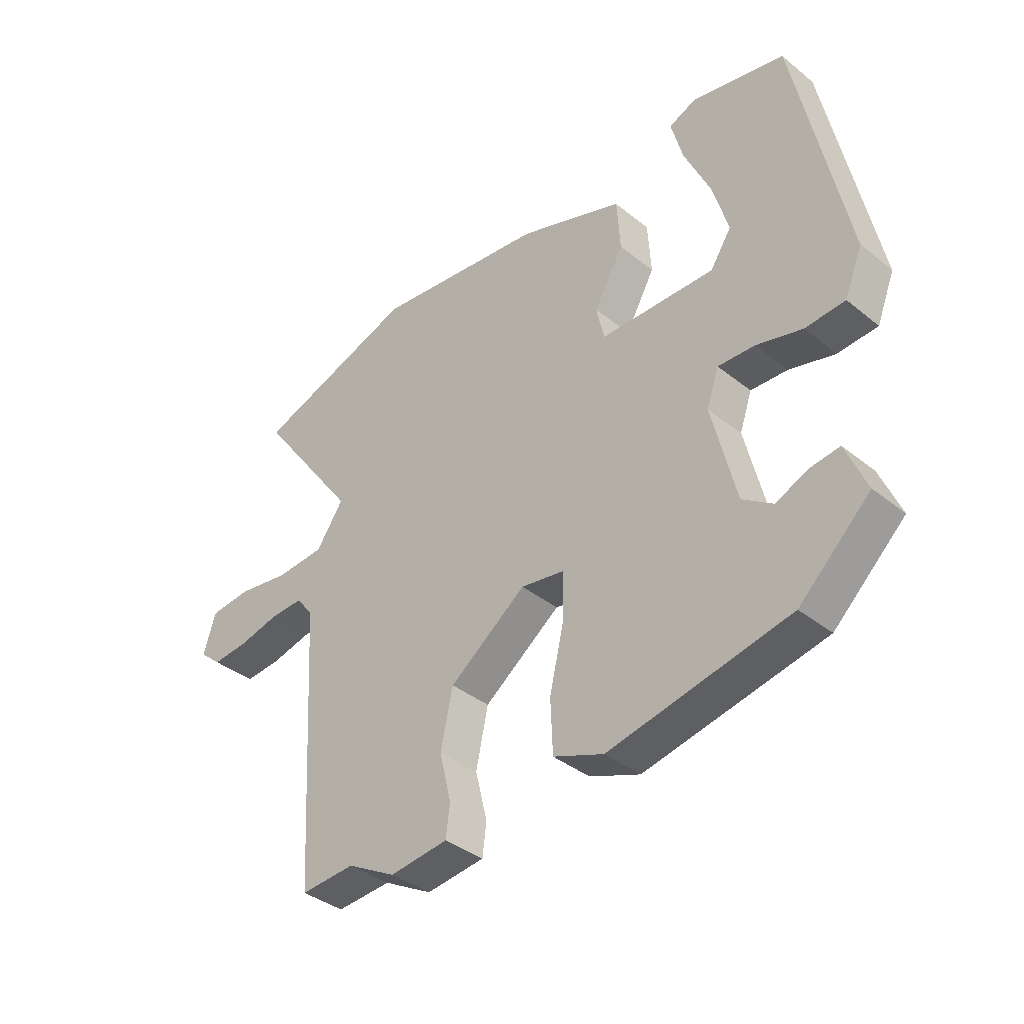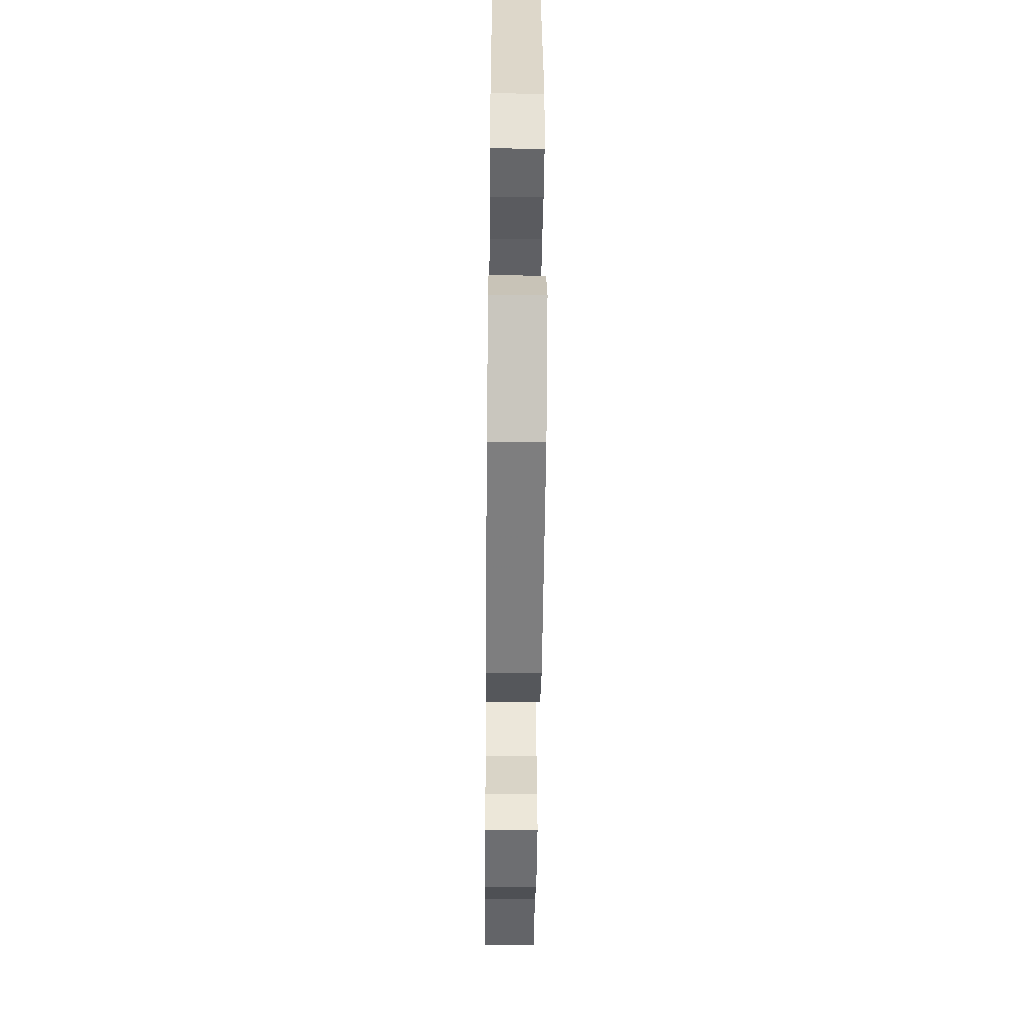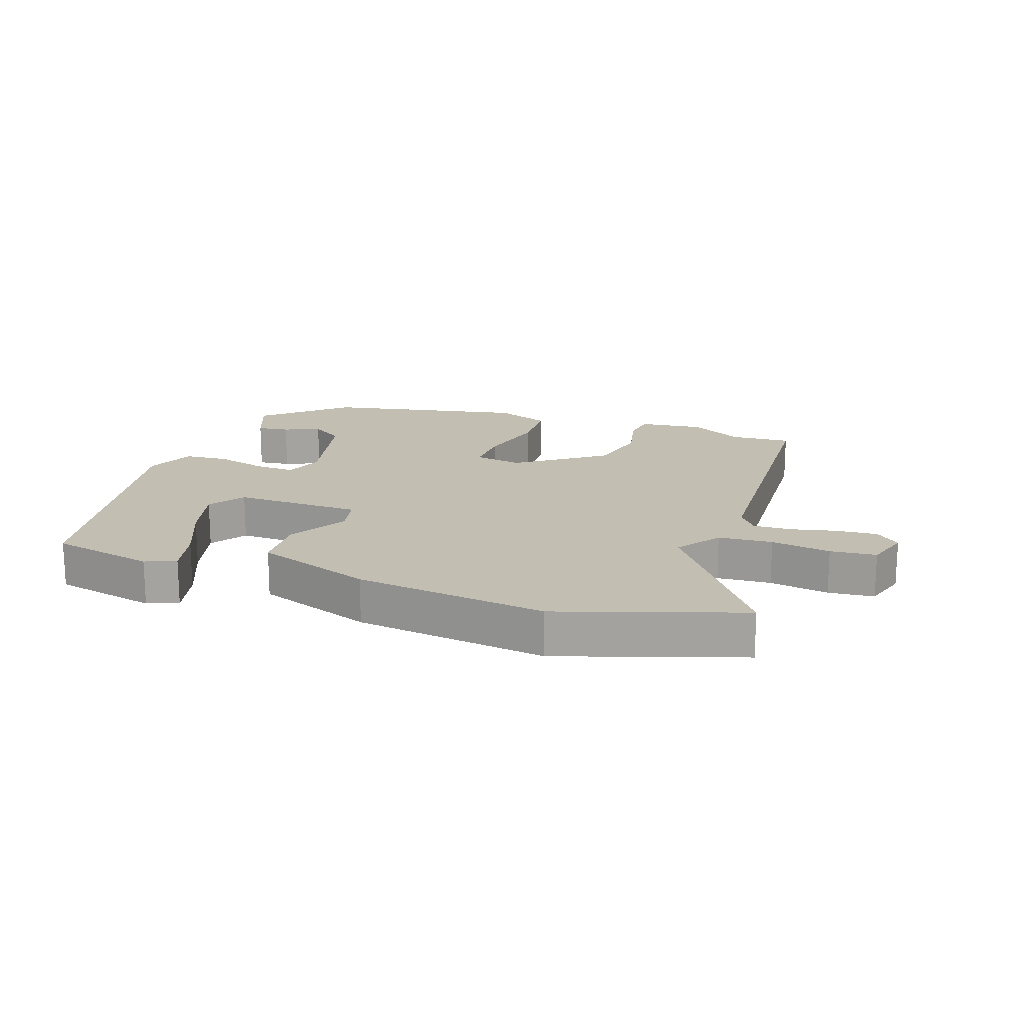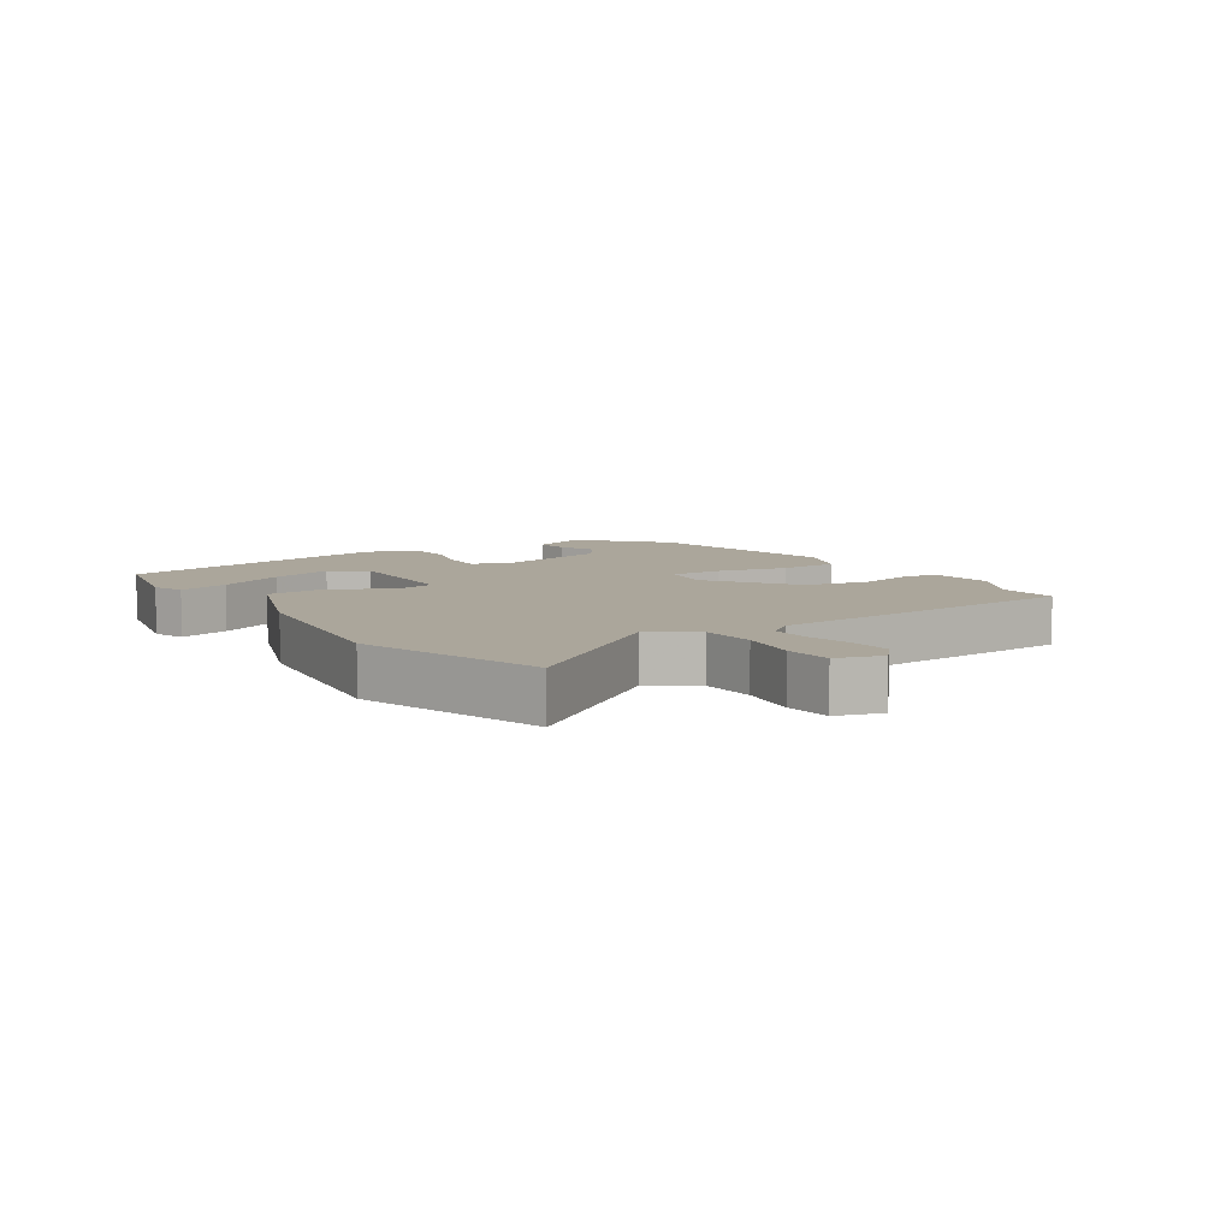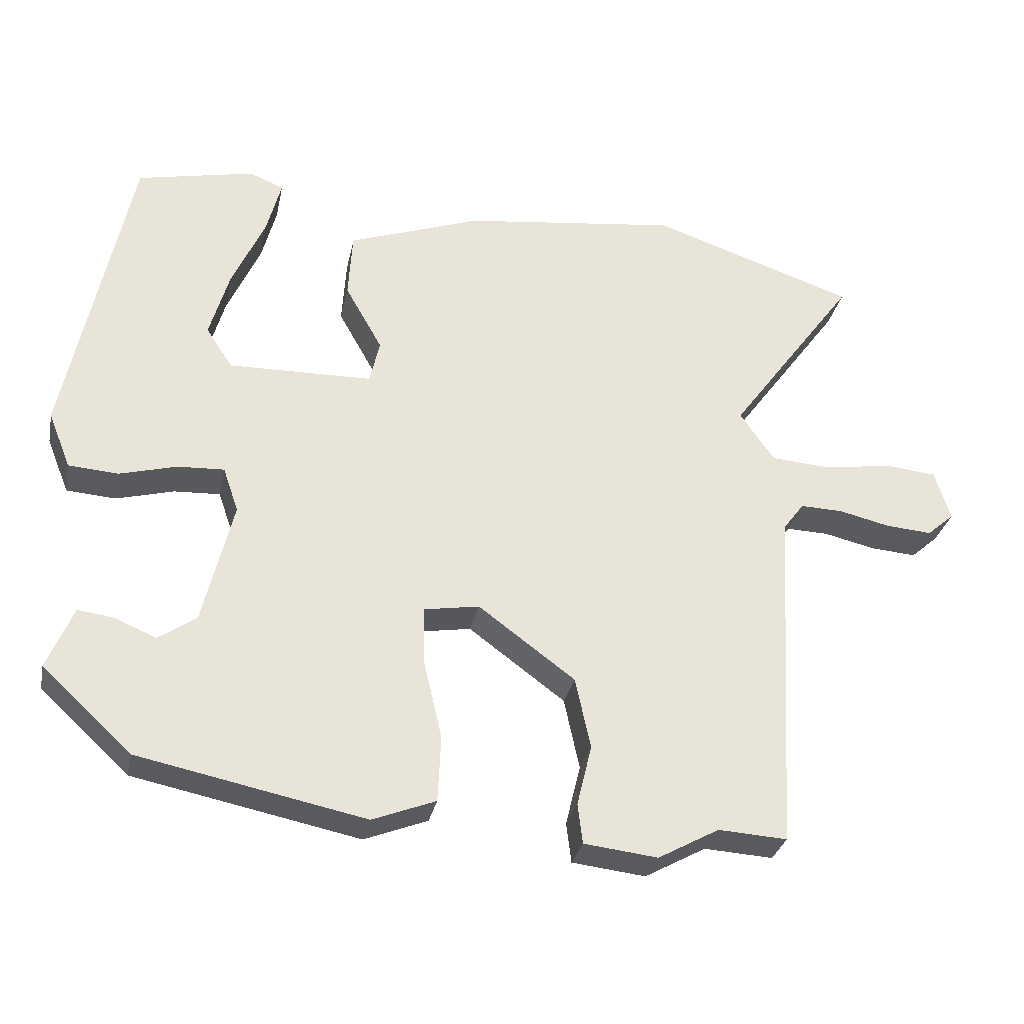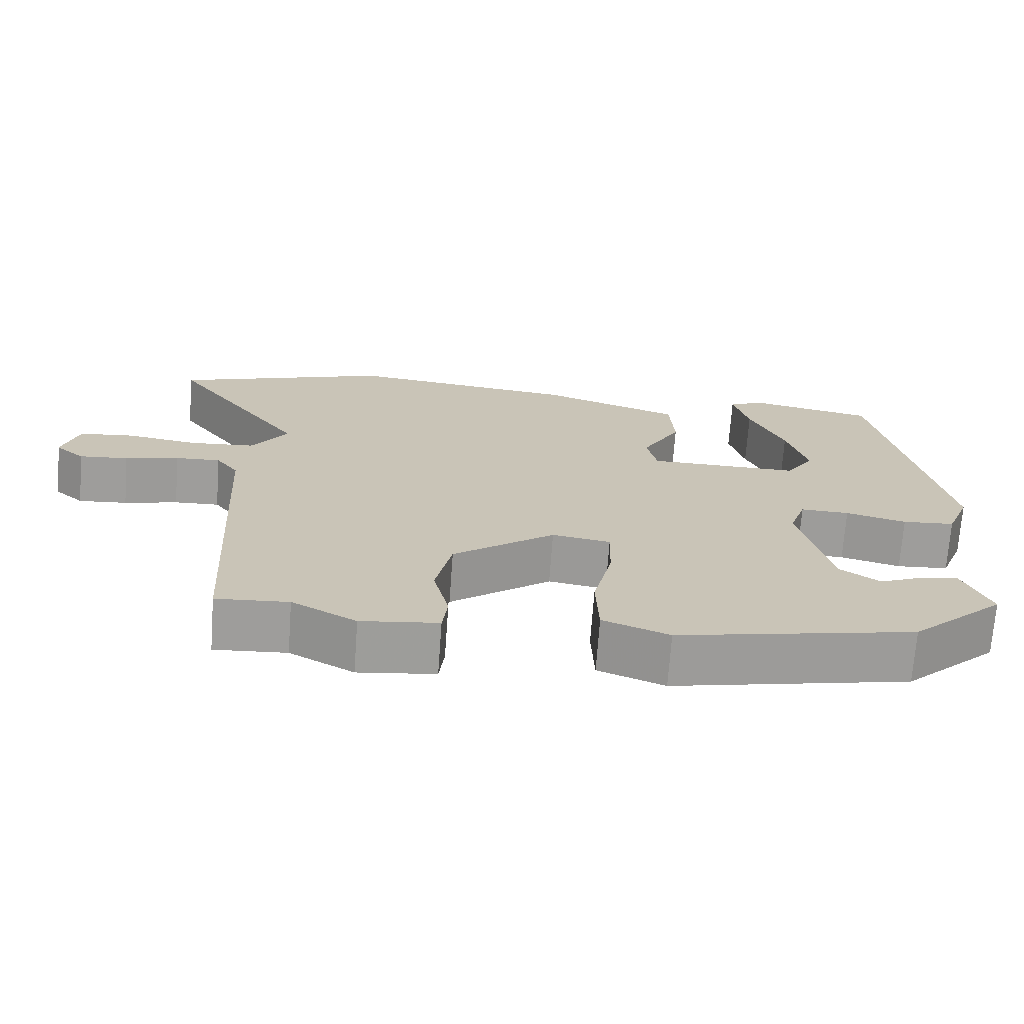
<metadata>
{"format":"obj","ext":"obj","renderer":"f3d","projection":"perspective","resolution":1024,"background":"white","views":[{"elev":-37.8,"azim":-135.5,"up":"+Z"},{"elev":-47.8,"azim":-90.6,"up":"+Z"},{"elev":17.5,"azim":19.5,"up":"+Y"},{"elev":7.9,"azim":56.9,"up":"+Y"},{"elev":-30.5,"azim":-11.6,"up":"+Z"},{"elev":-70.4,"azim":175.9,"up":"+Z"}]}
</metadata>
<code>
v 0.375 0.07 0.542
v 0.667 0.07 0.444
v 0.484 0.07 0.193
v 0.533 0.07 0.122
v 0.62 0.07 0.116
v 0.716 0.07 0.131
v 0.79 0.07 0.124
v 0.812 0.07 0.052
v 0.773 0.07 0.018
v 0.707 0.07 0.023
v 0.634 0.07 0.04
v 0.573 0.07 0.042
v 0.543 0.07 0.002
v 0.514 0.07 -0.501
v 0.416 0.07 -0.495
v 0.329 0.07 -0.543
v 0.224 0.07 -0.531
v 0.217 0.07 -0.474
v 0.238 0.07 -0.387
v 0.216 0.07 -0.285
v 0.078 0.07 -0.183
v -0.001 0.07 -0.196
v 0.001 0.07 -0.279
v 0.027 0.07 -0.391
v 0.023 0.07 -0.486
v -0.067 0.07 -0.521
v -0.39 0.07 -0.455
v -0.517 0.07 -0.337
v -0.48 0.07 -0.248
v -0.428 0.07 -0.255
v -0.37 0.07 -0.28
v -0.316 0.07 -0.243
v -0.273 0.07 -0.065
v -0.295 0.07 -0.001
v -0.361 0.07 -0.004
v -0.443 0.07 -0.026
v -0.514 0.07 -0.021
v -0.546 0.07 0.059
v -0.456 0.07 0.504
v -0.288 0.07 0.54
v -0.239 0.07 0.52
v -0.26 0.07 0.44
v -0.307 0.07 0.335
v -0.335 0.07 0.237
v -0.297 0.07 0.179
v -0.091 0.07 0.183
v -0.077 0.07 0.246
v -0.13 0.07 0.34
v -0.124 0.07 0.435
v 0.065 0.07 0.503
v 0.375 0 0.542
v 0.667 0 0.444
v 0.484 0 0.193
v 0.533 0 0.122
v 0.62 0 0.116
v 0.716 0 0.131
v 0.79 0 0.124
v 0.812 0 0.052
v 0.773 0 0.018
v 0.707 0 0.023
v 0.634 0 0.04
v 0.573 0 0.042
v 0.543 0 0.002
v 0.514 0 -0.501
v 0.416 0 -0.495
v 0.329 0 -0.543
v 0.224 0 -0.531
v 0.217 0 -0.474
v 0.238 0 -0.387
v 0.216 0 -0.285
v 0.078 0 -0.183
v -0.001 0 -0.196
v 0.001 0 -0.279
v 0.027 0 -0.391
v 0.023 0 -0.486
v -0.067 0 -0.521
v -0.39 0 -0.455
v -0.517 0 -0.337
v -0.48 0 -0.248
v -0.428 0 -0.255
v -0.37 0 -0.28
v -0.316 0 -0.243
v -0.273 0 -0.065
v -0.295 0 -0.001
v -0.361 0 -0.004
v -0.443 0 -0.026
v -0.514 0 -0.021
v -0.546 0 0.059
v -0.456 0 0.504
v -0.288 0 0.54
v -0.239 0 0.52
v -0.26 0 0.44
v -0.307 0 0.335
v -0.335 0 0.237
v -0.297 0 0.179
v -0.091 0 0.183
v -0.077 0 0.246
v -0.13 0 0.34
v -0.124 0 0.435
v 0.065 0 0.503
f 1 2 3
f 50 1 3
f 49 50 3
f 48 49 3
f 47 48 3
f 46 47 3 4
f 45 46 4
f 41 42 43
f 40 41 43
f 39 40 43
f 38 39 43
f 37 38 43
f 37 43 44
f 37 44 45
f 36 37 45
f 35 36 45
f 29 30 31
f 28 29 31
f 27 28 31
f 26 27 31
f 25 26 31
f 25 31 32
f 24 25 32
f 23 24 32
f 22 23 32 33
f 17 18 19
f 16 17 19
f 15 16 19
f 15 19 20
f 14 15 20
f 13 14 20
f 12 13 20 21
f 9 10 11
f 8 9 11
f 7 8 11
f 6 7 11
f 5 6 11
f 5 11 12
f 4 5 12
f 45 4 12
f 35 45 12
f 34 35 12
f 22 33 34
f 21 22 34
f 12 21 34
f 53 52 51
f 53 51 100
f 53 100 99
f 53 99 98
f 53 98 97
f 54 53 97 96
f 54 96 95
f 93 92 91
f 93 91 90
f 93 90 89
f 93 89 88
f 93 88 87
f 94 93 87
f 95 94 87
f 95 87 86
f 95 86 85
f 81 80 79
f 81 79 78
f 81 78 77
f 81 77 76
f 81 76 75
f 82 81 75
f 82 75 74
f 82 74 73
f 83 82 73 72
f 69 68 67
f 69 67 66
f 69 66 65
f 70 69 65
f 70 65 64
f 70 64 63
f 71 70 63 62
f 61 60 59
f 61 59 58
f 61 58 57
f 61 57 56
f 61 56 55
f 62 61 55
f 62 55 54
f 62 54 95
f 62 95 85
f 62 85 84
f 84 83 72
f 84 72 71
f 84 71 62
f 1 51 52 2
f 2 52 53 3
f 3 53 54 4
f 4 54 55 5
f 5 55 56 6
f 6 56 57 7
f 7 57 58 8
f 8 58 59 9
f 9 59 60 10
f 10 60 61 11
f 11 61 62 12
f 12 62 63 13
f 13 63 64 14
f 14 64 65 15
f 15 65 66 16
f 16 66 67 17
f 17 67 68 18
f 18 68 69 19
f 19 69 70 20
f 20 70 71 21
f 21 71 72 22
f 22 72 73 23
f 23 73 74 24
f 24 74 75 25
f 25 75 76 26
f 26 76 77 27
f 27 77 78 28
f 28 78 79 29
f 29 79 80 30
f 30 80 81 31
f 31 81 82 32
f 32 82 83 33
f 33 83 84 34
f 34 84 85 35
f 35 85 86 36
f 36 86 87 37
f 37 87 88 38
f 38 88 89 39
f 39 89 90 40
f 40 90 91 41
f 41 91 92 42
f 42 92 93 43
f 43 93 94 44
f 44 94 95 45
f 45 95 96 46
f 46 96 97 47
f 47 97 98 48
f 48 98 99 49
f 49 99 100 50
f 50 100 51 1

</code>
